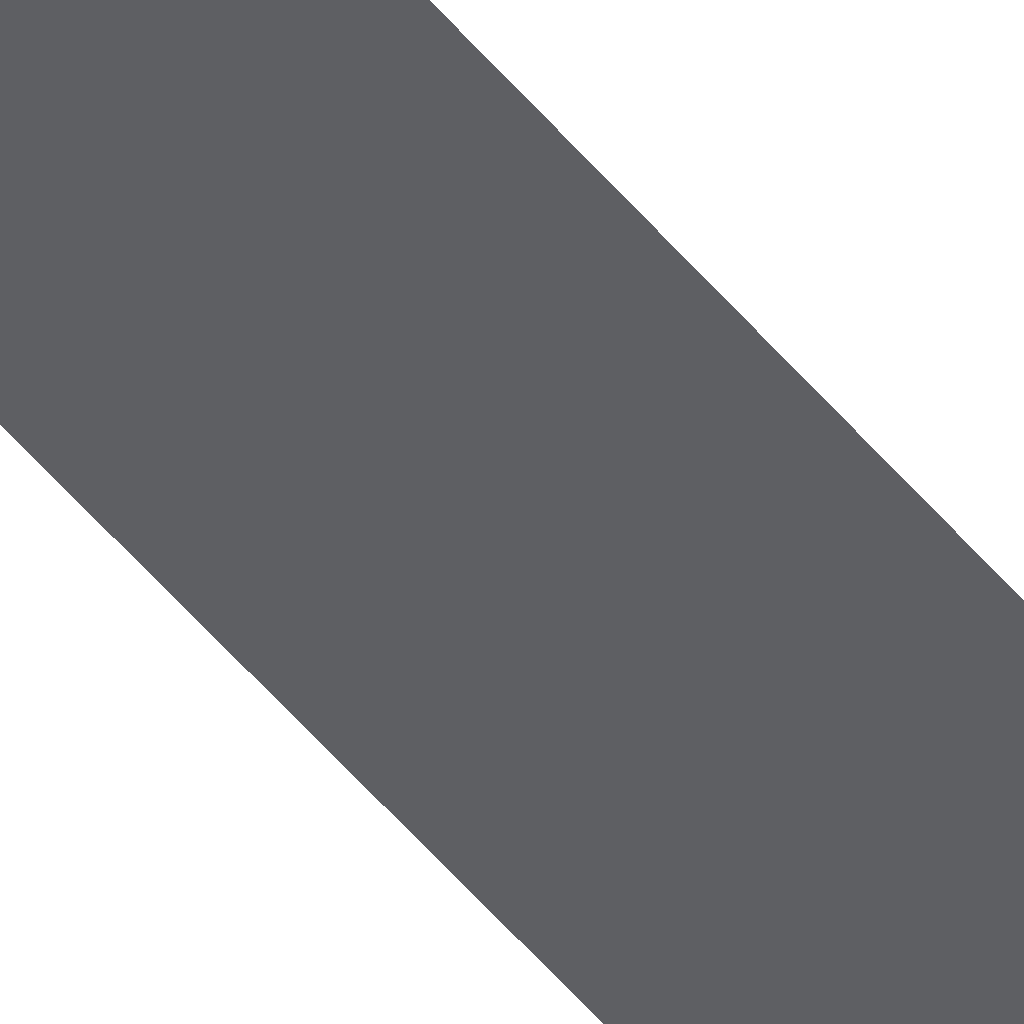
<metadata>
{"format":"obj","ext":"obj","renderer":"f3d","projection":"perspective","resolution":1024,"background":"white","views":[{"elev":-41.7,"azim":-146.4,"up":"+Z"}]}
</metadata>
<code>
v -0.07444 -0.8826 5.415
v 0.07444 -0.8826 5.415
v -0.07444 4.734 5.415
v 0.07444 4.734 5.415
v 0 4.903 5.415
v 0 -1.051 5.415
f 6 2 4 5
f 1 6 5 3

</code>
